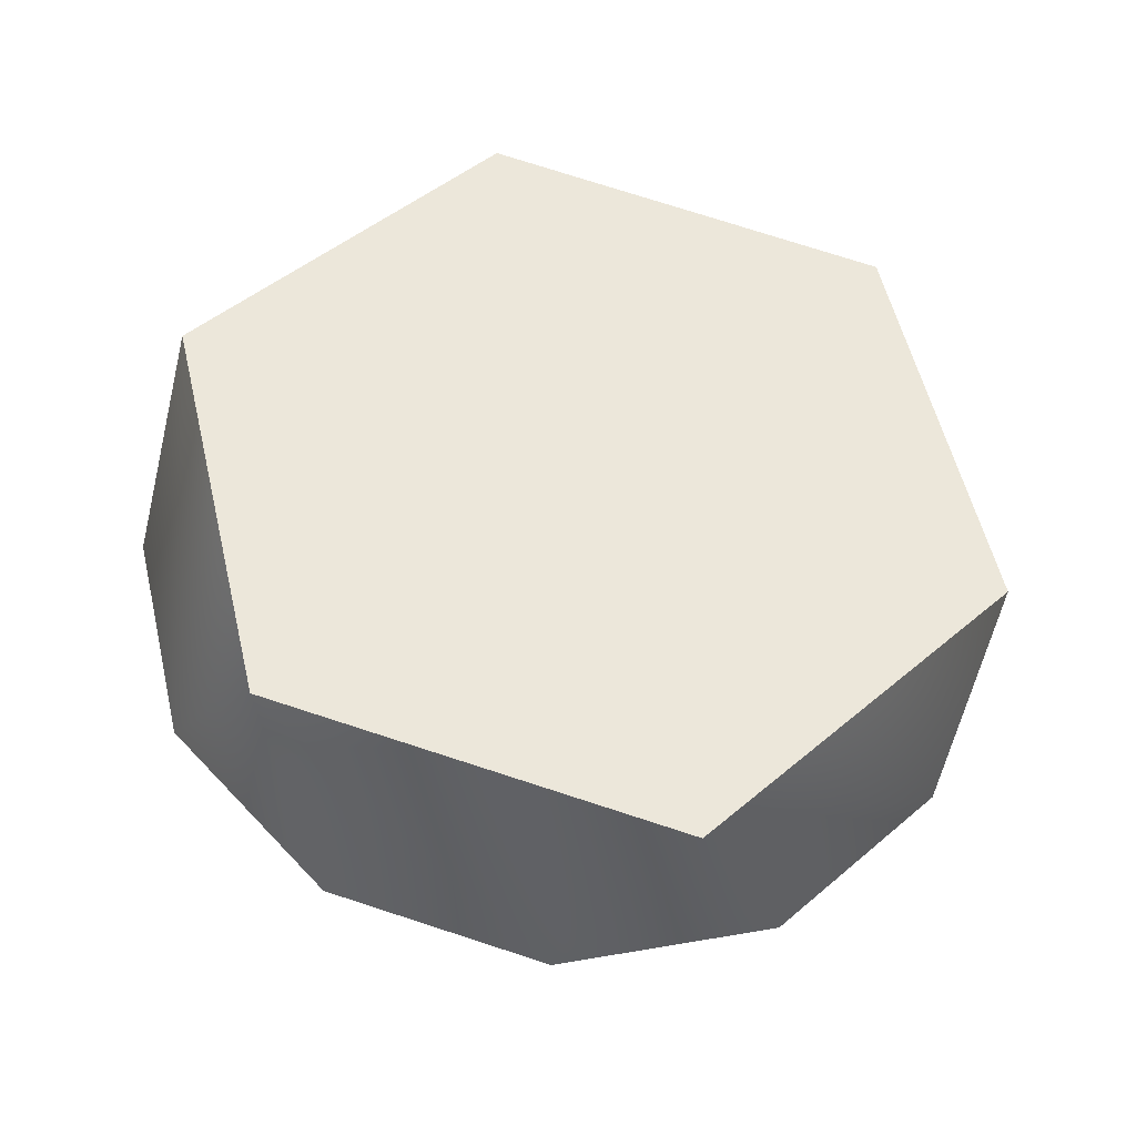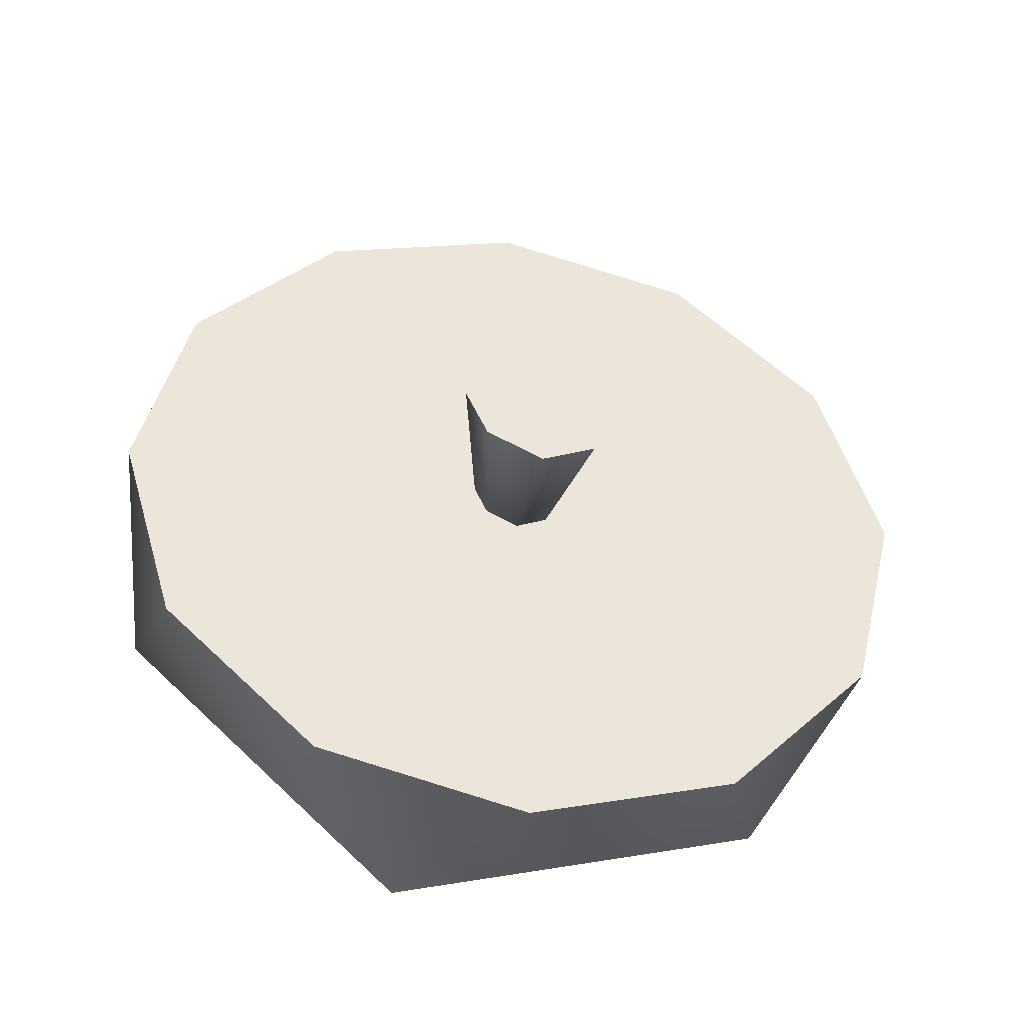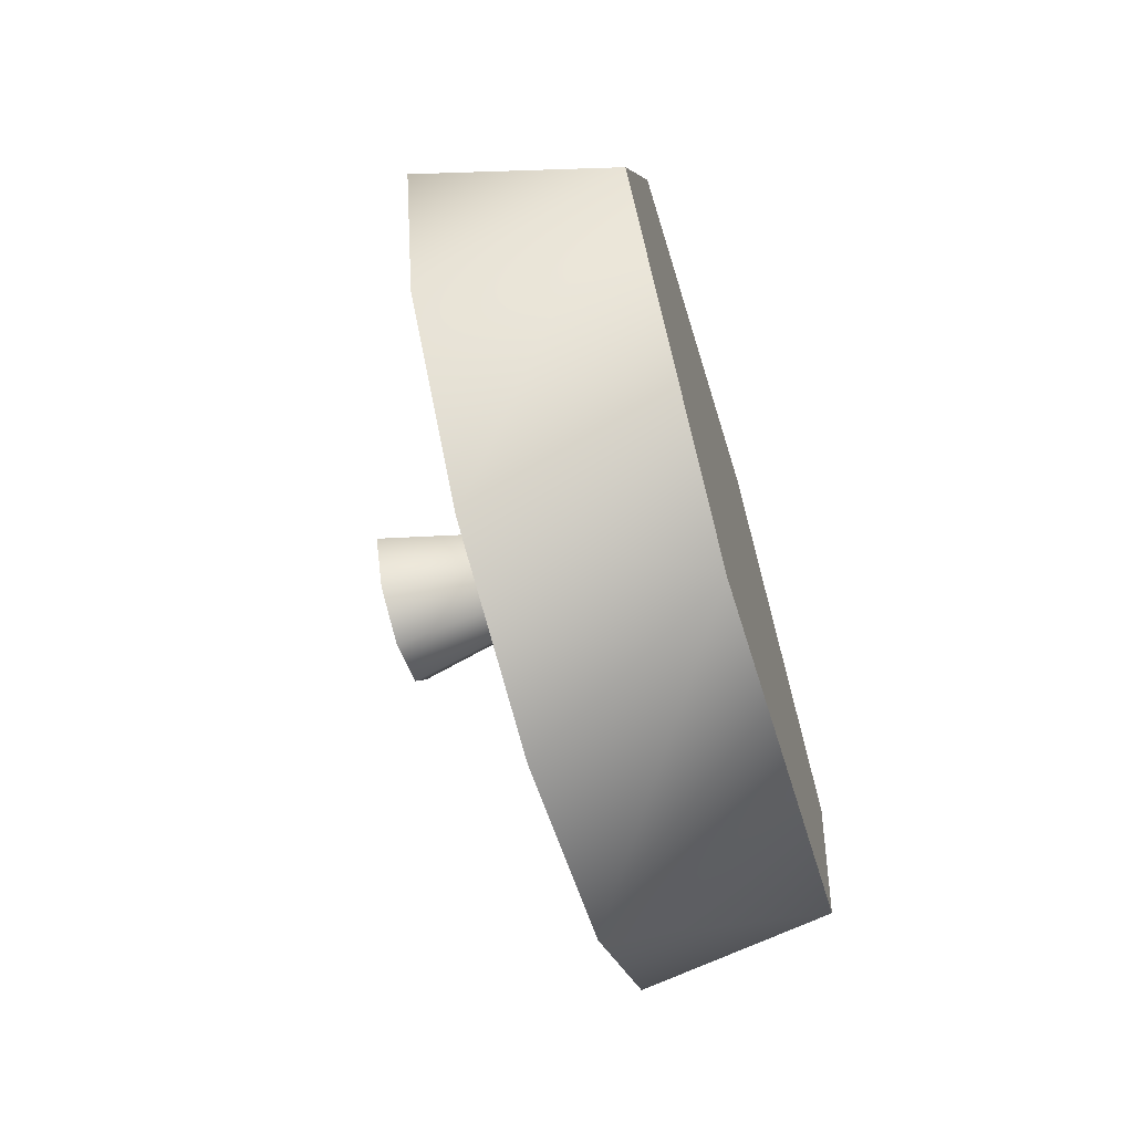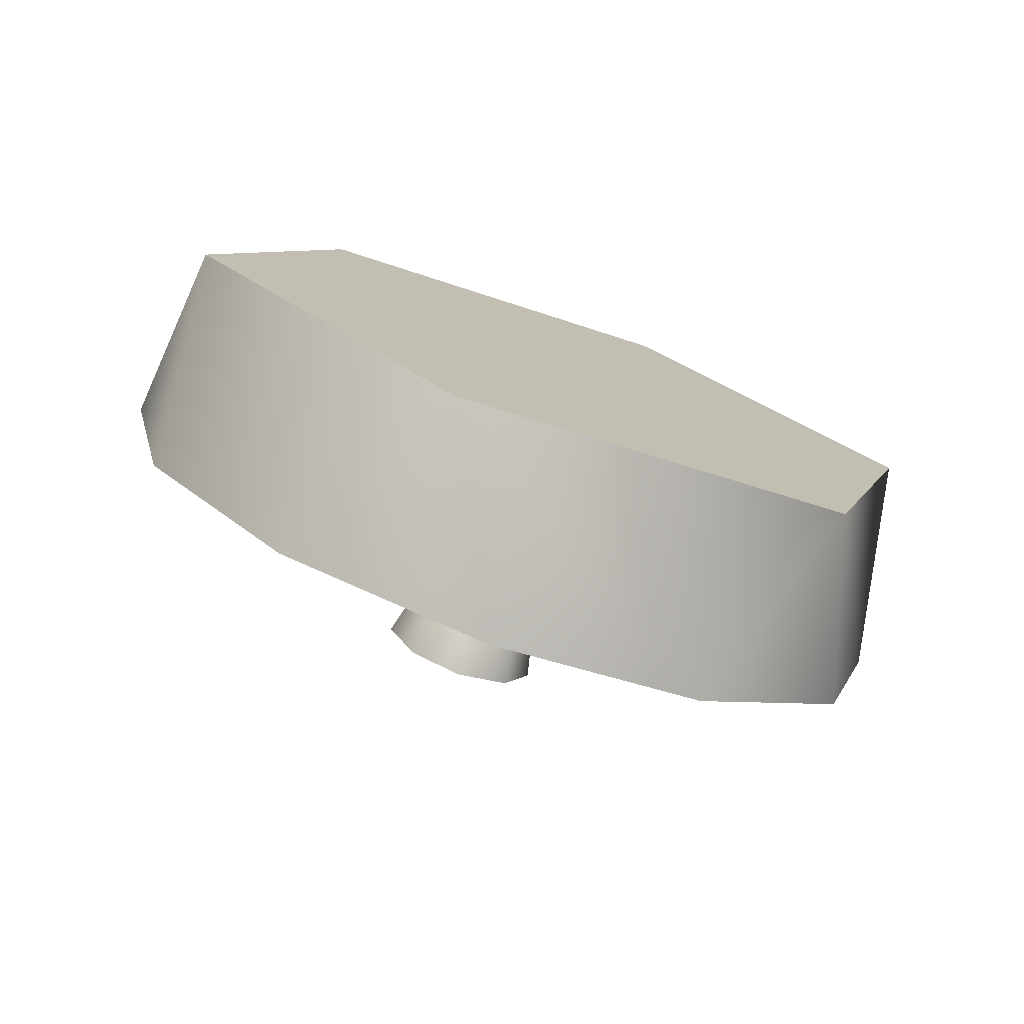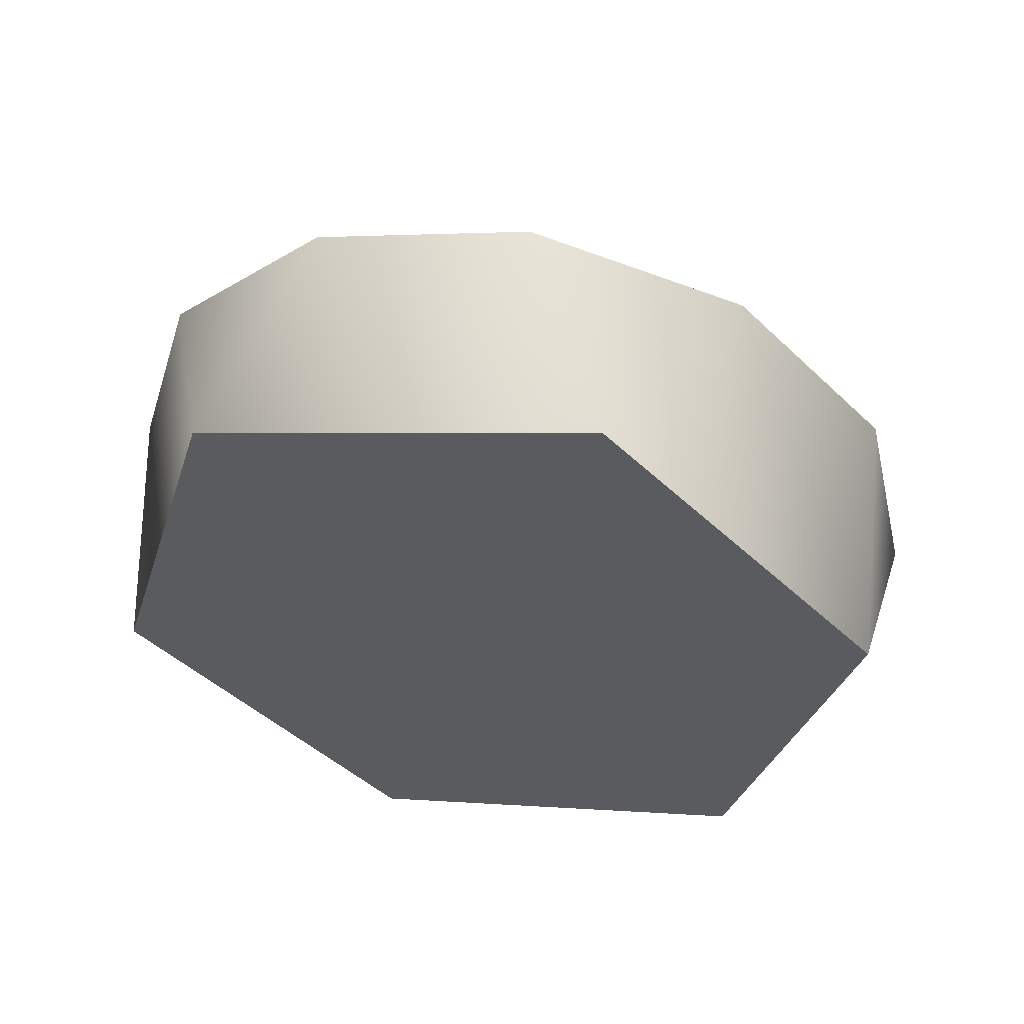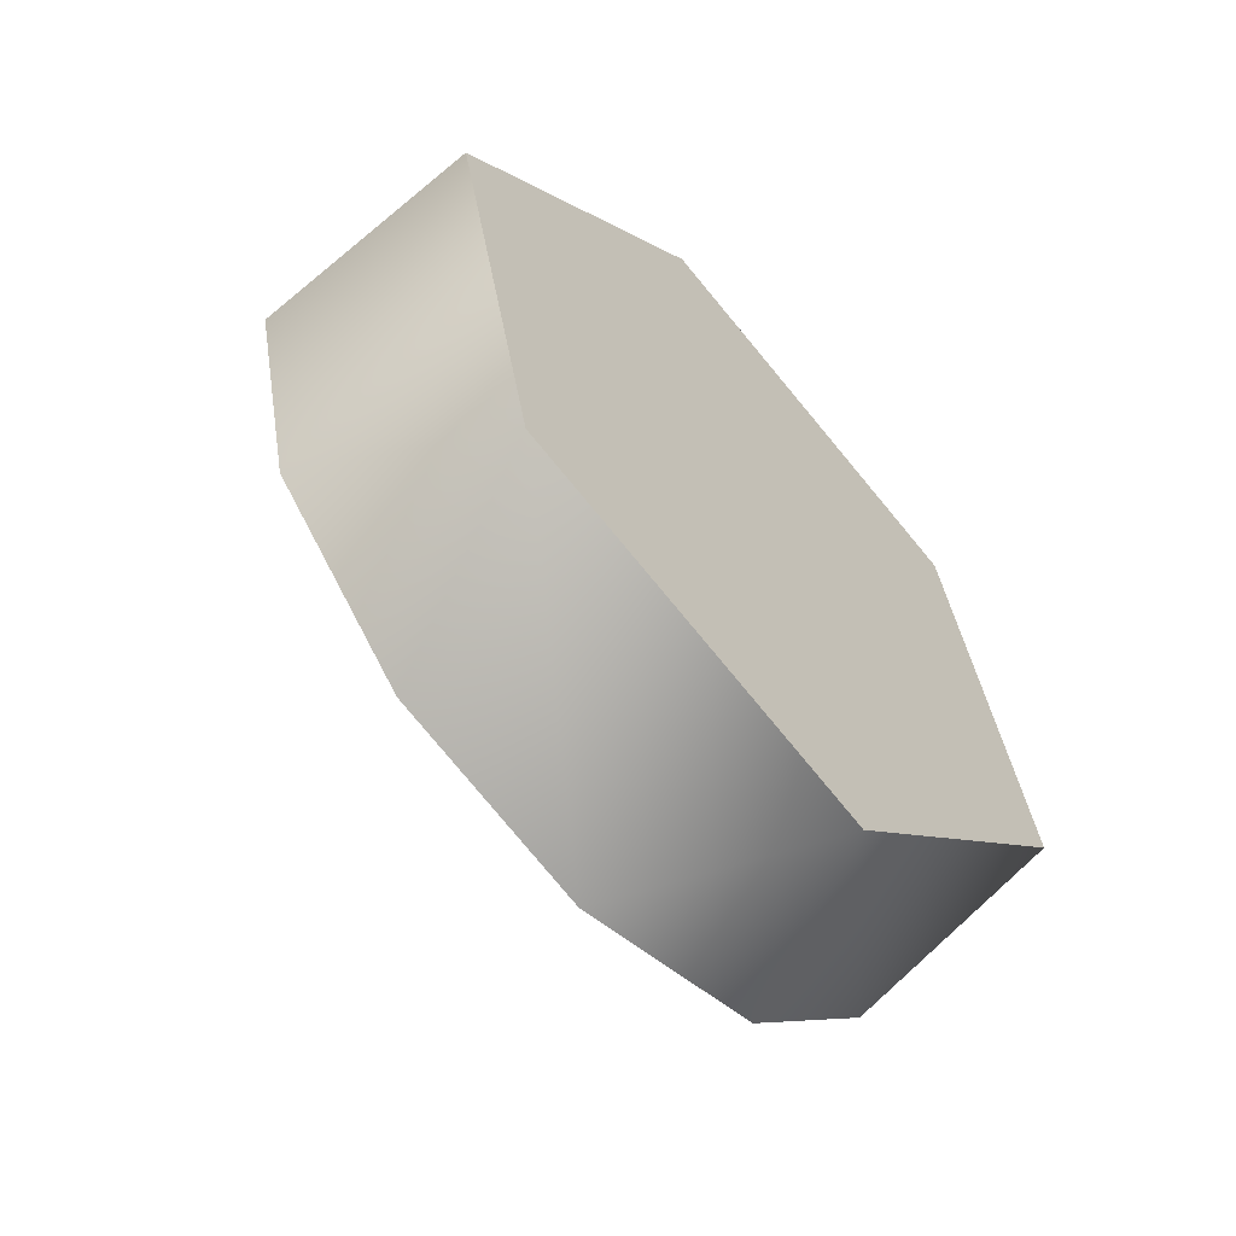
<metadata>
{"format":"obj","ext":"obj","renderer":"f3d","projection":"perspective","resolution":1024,"background":"white","views":[{"elev":-35.6,"azim":83.2,"up":"+Y"},{"elev":-42.8,"azim":-100.6,"up":"+Y"},{"elev":-66.5,"azim":16.5,"up":"+Z"},{"elev":-76.6,"azim":70.4,"up":"+Z"},{"elev":54.5,"azim":100.7,"up":"+Z"},{"elev":-59.1,"azim":42.0,"up":"+Y"}]}
</metadata>
<code>
v -1.252 1.691 0.09192
v -1.451 1.588 0.1227
v -1.451 1.795 0.06118
v -1.252 1.691 0.09192
v -1.252 1.415 0.3839
v -1.451 1.588 0.1227
v -1.451 1.44 0.2791
v -1.451 1.39 0.4886
v -1.252 1.53 0.769
v -1.451 1.452 0.695
v -1.451 1.608 0.8431
v -1.252 1.53 0.769
v -1.252 1.921 0.8623
v -1.451 1.608 0.8431
v -1.451 1.818 0.893
v -1.451 2.024 0.8315
v -1.252 2.197 0.5703
v -1.451 2.172 0.6751
v -1.451 2.222 0.4656
v -1.252 2.197 0.5703
v -1.252 2.082 0.1851
v -1.451 2.222 0.4656
v -1.451 2.16 0.2591
v -1.451 2.004 0.1111
v -1.252 1.691 0.09192
v -1.252 2.082 0.1851
v -1.252 1.921 0.8623
v -1.451 2.004 0.1111
v -1.451 1.795 0.06118
v -1.451 2.024 0.8315
v -1.451 1.818 0.893
v -1.252 1.53 0.769
v -1.451 1.608 0.8431
v -1.451 1.588 0.1227
v -1.252 2.197 0.5703
v -1.451 2.16 0.2591
v -1.451 2.172 0.6751
v -1.252 1.415 0.3839
v -1.451 1.452 0.695
v -1.451 1.44 0.2791
v -1.451 2.222 0.4656
v -1.451 1.39 0.4886
v -1.261 1.805 0.4766
v -1.591 1.753 0.4201
v -1.591 1.805 0.3971
v -1.591 1.749 0.5311
v -1.591 1.725 0.4771
v -1.261 1.805 0.4766
v -1.591 1.86 0.5315
v -1.591 1.805 0.5571
v -1.591 1.858 0.4216
v -1.591 1.885 0.4771
v -1.591 1.725 0.4771
v -1.591 1.749 0.5311
v -1.591 1.753 0.4201
v -1.591 1.805 0.5571
v -1.591 1.86 0.5315
v -1.591 1.805 0.3971
v -1.591 1.858 0.4216
v -1.591 1.885 0.4771
v -1.261 1.805 0.4766
v -1.591 1.805 0.3971
v -1.261 1.805 0.4766
v -1.591 1.805 0.5571
g group_72_140627858932752
f 1 2 3
f 4 5 6
f 6 5 7
f 5 8 7
f 5 9 8
f 8 9 10
f 9 11 10
f 12 13 14
f 14 13 15
f 13 16 15
f 13 17 16
f 16 17 18
f 17 19 18
f 20 21 22
f 22 21 23
f 21 24 23
f 21 1 24
f 24 1 3
f 25 26 27
f 28 29 30
f 30 29 31
f 25 27 32
f 31 29 33
f 33 29 34
f 27 26 35
f 28 30 36
f 36 30 37
f 25 32 38
f 33 34 39
f 39 34 40
f 37 41 36
f 40 42 39
f 43 44 45
f 43 46 47
f 48 49 50
f 48 51 52
f 46 61 64
f 51 63 62
f 44 43 47
f 49 48 52
f 53 54 55
f 54 56 55
f 56 57 55
f 55 57 58
f 58 57 59
f 57 60 59

</code>
